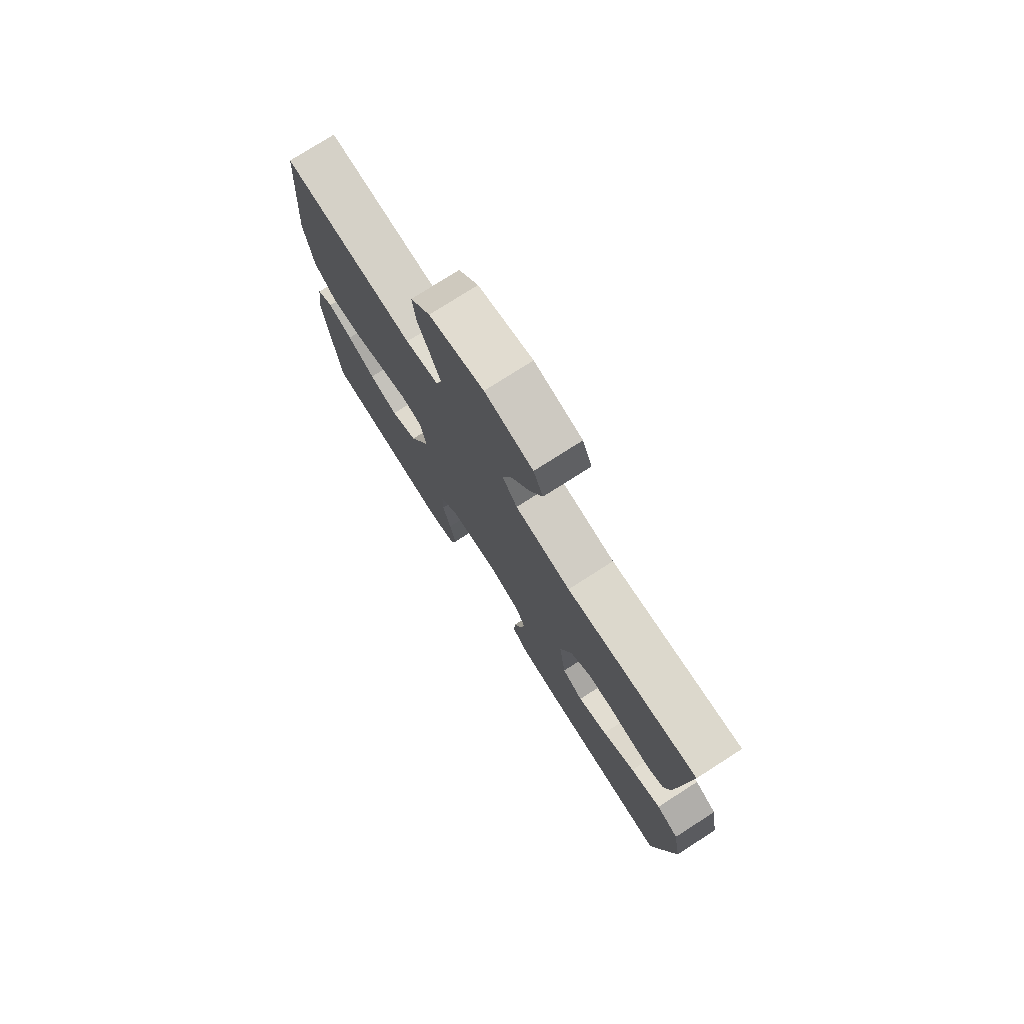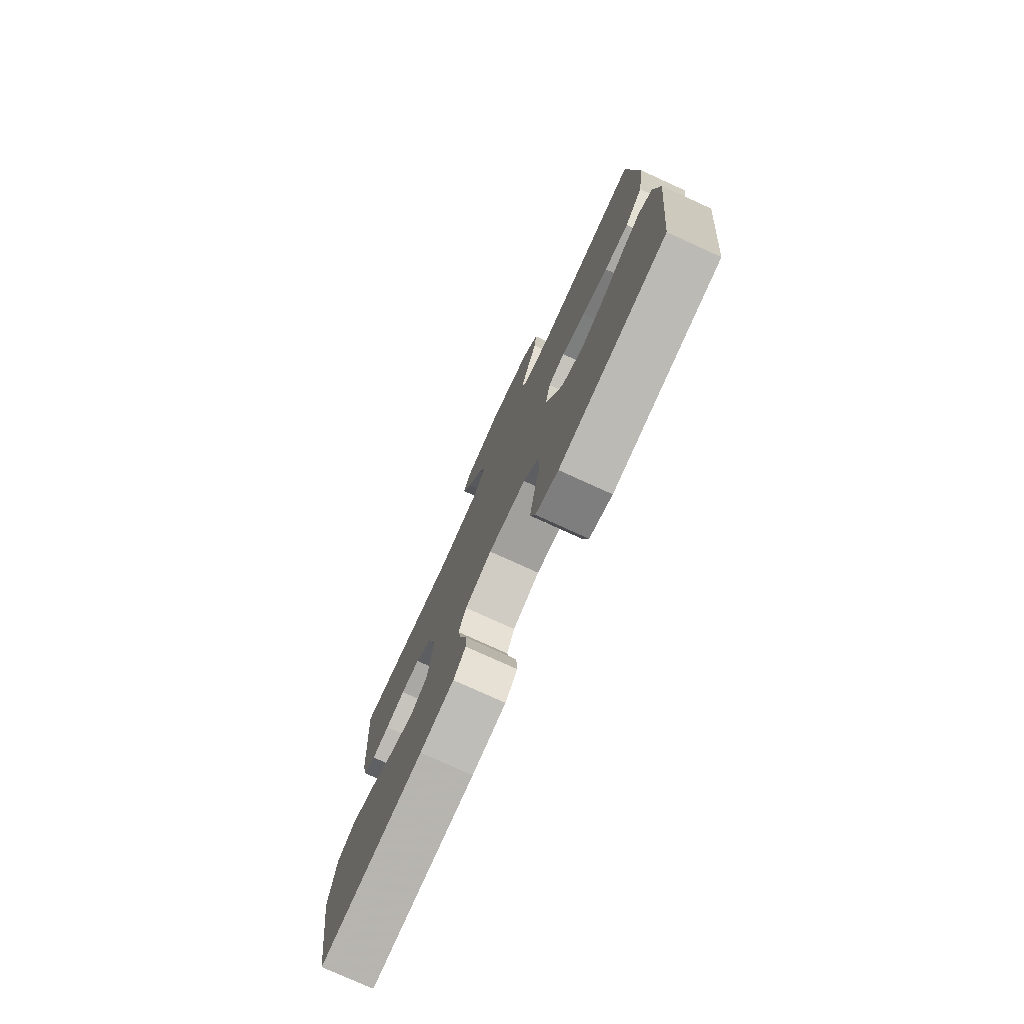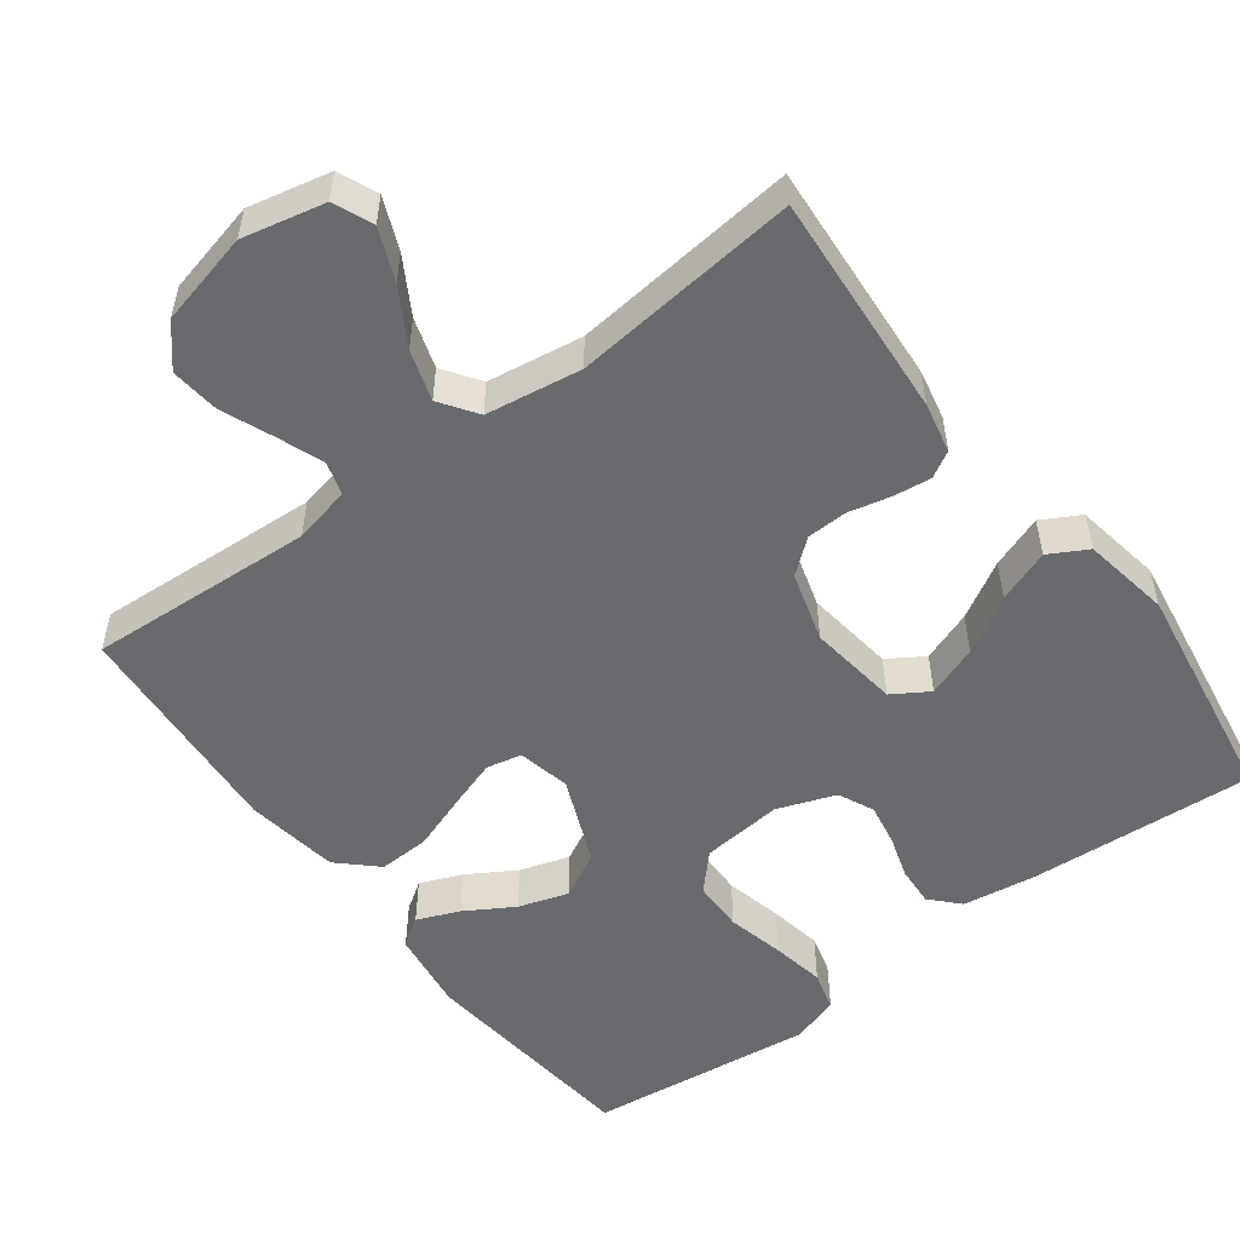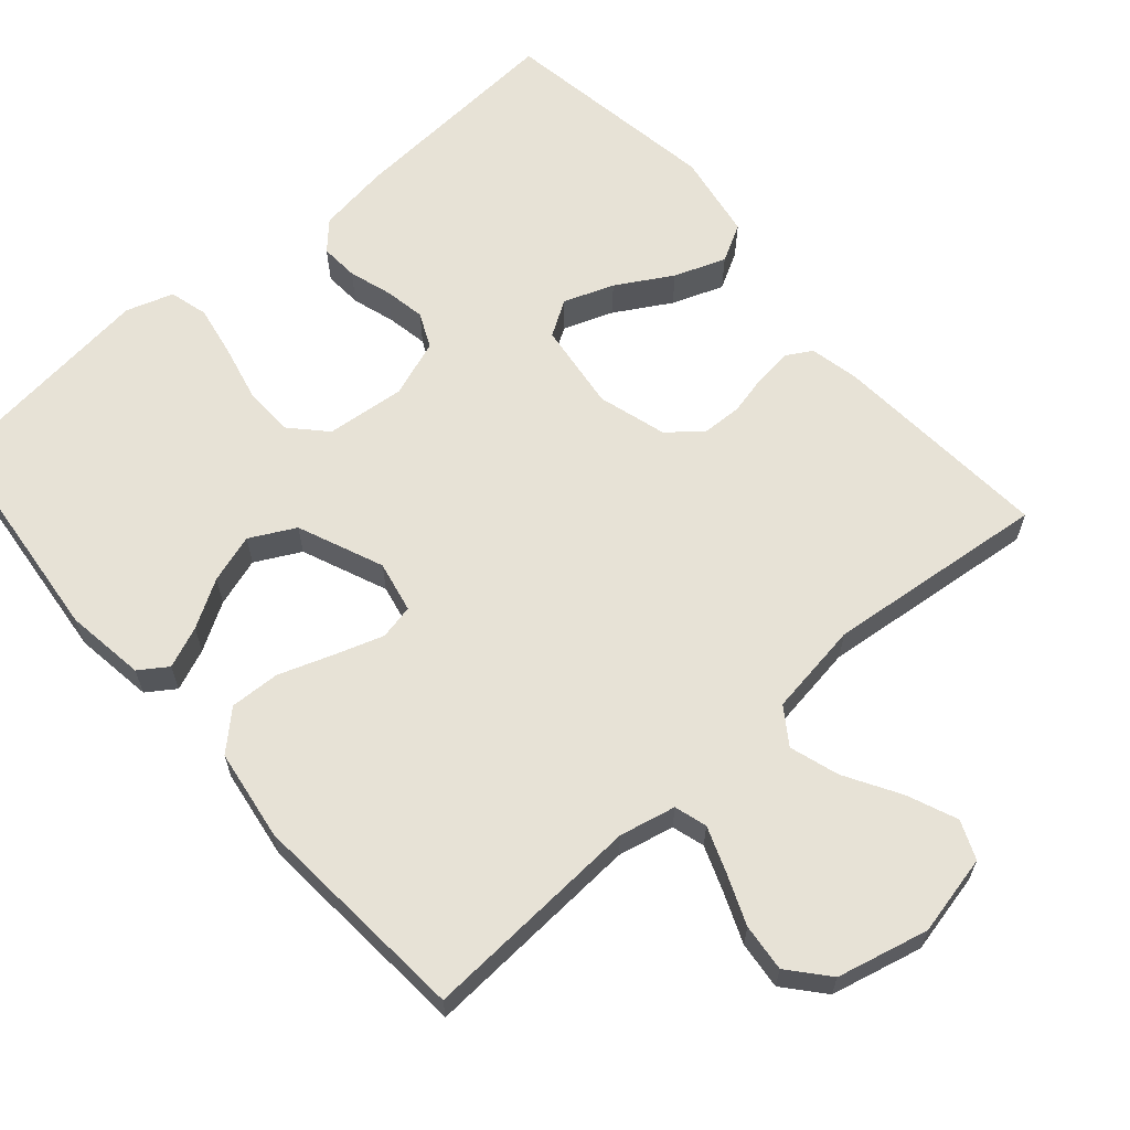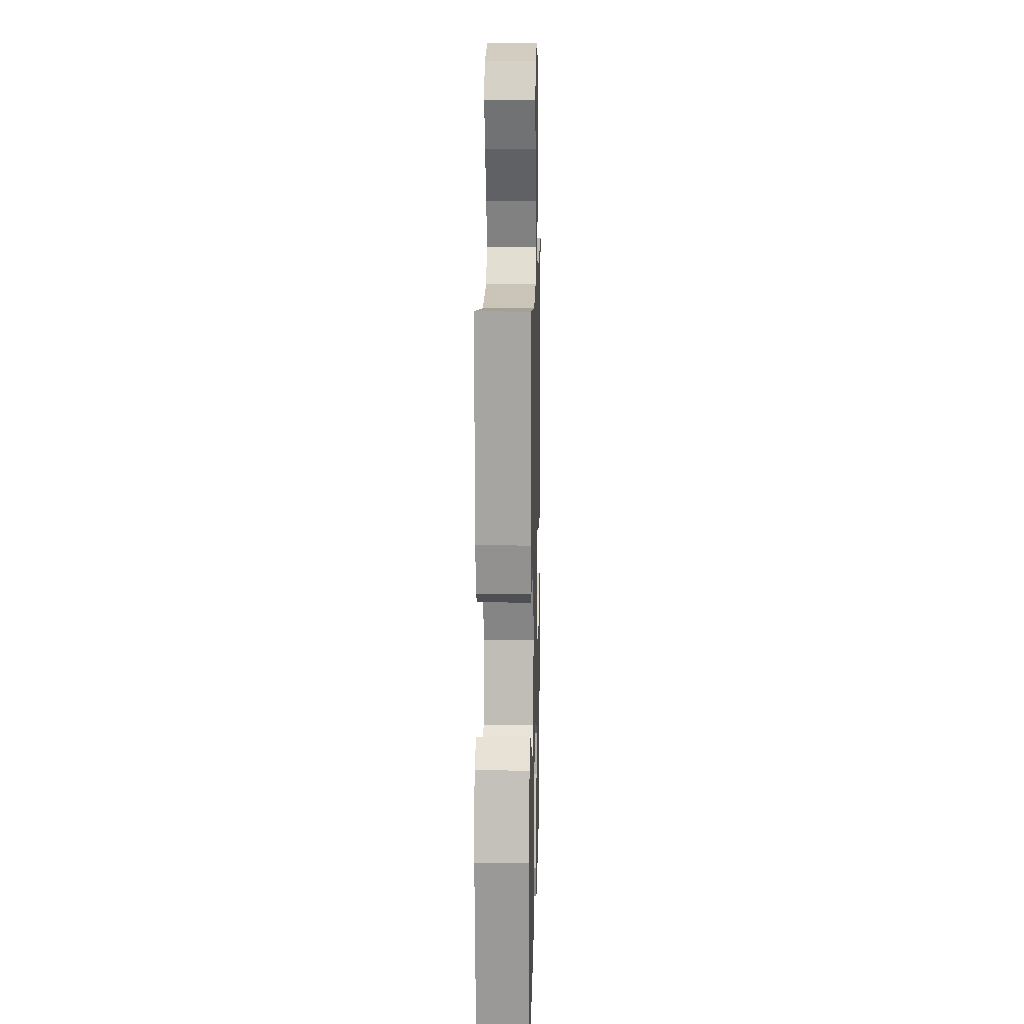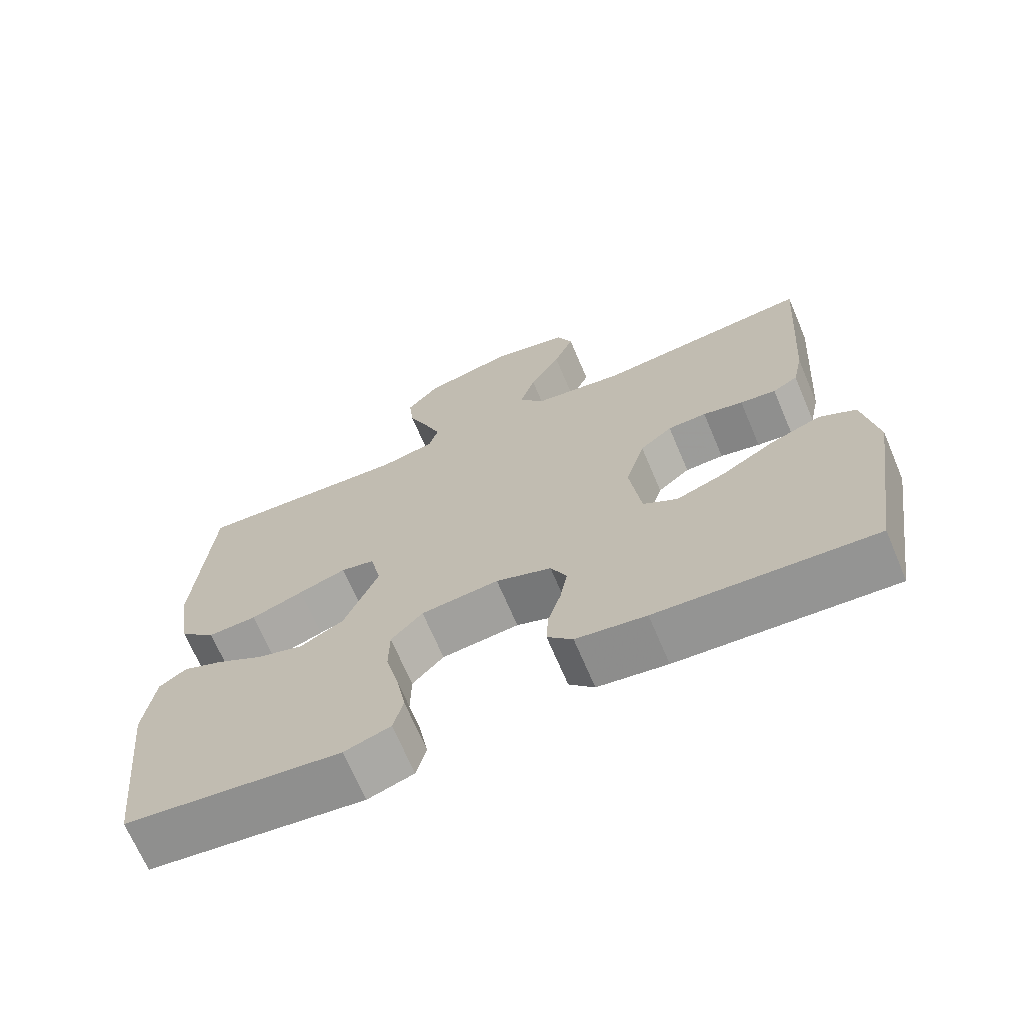
<metadata>
{"format":"obj","ext":"obj","renderer":"f3d","projection":"perspective","resolution":1024,"background":"white","views":[{"elev":76.7,"azim":57.4,"up":"+Z"},{"elev":-77.3,"azim":-114.5,"up":"+Z"},{"elev":-53.0,"azim":36.8,"up":"+Y"},{"elev":63.3,"azim":-41.2,"up":"+Y"},{"elev":12.0,"azim":91.4,"up":"+Z"},{"elev":-68.9,"azim":23.0,"up":"+Z"}]}
</metadata>
<code>
v 0.5 0.07 0.5
v 0.479 0.07 0.2
v 0.465 0.07 0.133
v 0.43 0.07 0.113
v 0.38 0.07 0.119
v 0.324 0.07 0.132
v 0.27 0.07 0.13
v 0.225 0.07 0.093
v 0.198 0.07 0
v 0.214 0.07 -0.12
v 0.262 0.07 -0.15
v 0.33 0.07 -0.125
v 0.405 0.07 -0.081
v 0.475 0.07 -0.055
v 0.526 0.07 -0.083
v 0.546 0.07 -0.2
v 0.5 0.07 -0.5
v 0.2 0.07 -0.481
v 0.103 0.07 -0.467
v 0.068 0.07 -0.43
v 0.071 0.07 -0.378
v 0.089 0.07 -0.32
v 0.099 0.07 -0.264
v 0.077 0.07 -0.217
v 0 0.07 -0.189
v -0.108 0.07 -0.2
v -0.152 0.07 -0.247
v -0.153 0.07 -0.315
v -0.135 0.07 -0.391
v -0.122 0.07 -0.462
v -0.136 0.07 -0.514
v -0.2 0.07 -0.535
v -0.5 0.07 -0.5
v -0.532 0.07 -0.2
v -0.517 0.07 -0.092
v -0.479 0.07 -0.066
v -0.423 0.07 -0.089
v -0.359 0.07 -0.127
v -0.293 0.07 -0.148
v -0.232 0.07 -0.116
v -0.184 0.07 0
v -0.199 0.07 0.07
v -0.246 0.07 0.08
v -0.312 0.07 0.058
v -0.385 0.07 0.032
v -0.453 0.07 0.029
v -0.503 0.07 0.076
v -0.522 0.07 0.2
v -0.5 0.07 0.5
v -0.2 0.07 0.483
v -0.124 0.07 0.5
v -0.111 0.07 0.544
v -0.134 0.07 0.605
v -0.162 0.07 0.673
v -0.169 0.07 0.738
v -0.124 0.07 0.791
v 0 0.07 0.821
v 0.109 0.07 0.797
v 0.131 0.07 0.745
v 0.103 0.07 0.677
v 0.06 0.07 0.603
v 0.039 0.07 0.536
v 0.073 0.07 0.487
v 0.2 0.07 0.468
v 0.5 0 0.5
v 0.479 0 0.2
v 0.465 0 0.133
v 0.43 0 0.113
v 0.38 0 0.119
v 0.324 0 0.132
v 0.27 0 0.13
v 0.225 0 0.093
v 0.198 0 0
v 0.214 0 -0.12
v 0.262 0 -0.15
v 0.33 0 -0.125
v 0.405 0 -0.081
v 0.475 0 -0.055
v 0.526 0 -0.083
v 0.546 0 -0.2
v 0.5 0 -0.5
v 0.2 0 -0.481
v 0.103 0 -0.467
v 0.068 0 -0.43
v 0.071 0 -0.378
v 0.089 0 -0.32
v 0.099 0 -0.264
v 0.077 0 -0.217
v 0 0 -0.189
v -0.108 0 -0.2
v -0.152 0 -0.247
v -0.153 0 -0.315
v -0.135 0 -0.391
v -0.122 0 -0.462
v -0.136 0 -0.514
v -0.2 0 -0.535
v -0.5 0 -0.5
v -0.532 0 -0.2
v -0.517 0 -0.092
v -0.479 0 -0.066
v -0.423 0 -0.089
v -0.359 0 -0.127
v -0.293 0 -0.148
v -0.232 0 -0.116
v -0.184 0 0
v -0.199 0 0.07
v -0.246 0 0.08
v -0.312 0 0.058
v -0.385 0 0.032
v -0.453 0 0.029
v -0.503 0 0.076
v -0.522 0 0.2
v -0.5 0 0.5
v -0.2 0 0.483
v -0.124 0 0.5
v -0.111 0 0.544
v -0.134 0 0.605
v -0.162 0 0.673
v -0.169 0 0.738
v -0.124 0 0.791
v 0 0 0.821
v 0.109 0 0.797
v 0.131 0 0.745
v 0.103 0 0.677
v 0.06 0 0.603
v 0.039 0 0.536
v 0.073 0 0.487
v 0.2 0 0.468
f 58 59 60 61
f 58 61 62
f 57 58 62
f 56 57 62
f 53 54 55 56
f 52 53 56 62
f 51 52 62 63
f 47 48 49 50
f 44 45 46 47
f 43 44 47 50
f 42 43 50 51
f 35 36 37 38
f 35 38 39
f 34 35 39
f 33 34 39
f 32 33 39 40
f 28 29 30 31
f 28 31 32 40
f 19 20 21 22
f 19 22 23
f 18 19 23
f 17 18 23
f 16 17 23 24
f 12 13 14 15
f 11 12 15 16
f 3 4 5 6
f 1 2 3 6
f 64 1 6 7
f 63 64 7 8
f 41 42 51 63
f 41 63 8 9
f 27 28 40 41
f 26 27 41
f 25 26 41 9
f 11 16 24 25
f 10 11 25
f 9 10 25
f 125 124 123 122
f 126 125 122
f 126 122 121
f 126 121 120
f 120 119 118 117
f 126 120 117 116
f 127 126 116 115
f 114 113 112 111
f 111 110 109 108
f 114 111 108 107
f 115 114 107 106
f 102 101 100 99
f 103 102 99
f 103 99 98
f 103 98 97
f 104 103 97 96
f 95 94 93 92
f 104 96 95 92
f 86 85 84 83
f 87 86 83
f 87 83 82
f 87 82 81
f 88 87 81 80
f 79 78 77 76
f 80 79 76 75
f 70 69 68 67
f 70 67 66 65
f 71 70 65 128
f 72 71 128 127
f 127 115 106 105
f 73 72 127 105
f 105 104 92 91
f 105 91 90
f 73 105 90 89
f 89 88 80 75
f 89 75 74
f 89 74 73
f 1 65 66 2
f 2 66 67 3
f 3 67 68 4
f 4 68 69 5
f 5 69 70 6
f 6 70 71 7
f 7 71 72 8
f 8 72 73 9
f 9 73 74 10
f 10 74 75 11
f 11 75 76 12
f 12 76 77 13
f 13 77 78 14
f 14 78 79 15
f 15 79 80 16
f 16 80 81 17
f 17 81 82 18
f 18 82 83 19
f 19 83 84 20
f 20 84 85 21
f 21 85 86 22
f 22 86 87 23
f 23 87 88 24
f 24 88 89 25
f 25 89 90 26
f 26 90 91 27
f 27 91 92 28
f 28 92 93 29
f 29 93 94 30
f 30 94 95 31
f 31 95 96 32
f 32 96 97 33
f 33 97 98 34
f 34 98 99 35
f 35 99 100 36
f 36 100 101 37
f 37 101 102 38
f 38 102 103 39
f 39 103 104 40
f 40 104 105 41
f 41 105 106 42
f 42 106 107 43
f 43 107 108 44
f 44 108 109 45
f 45 109 110 46
f 46 110 111 47
f 47 111 112 48
f 48 112 113 49
f 49 113 114 50
f 50 114 115 51
f 51 115 116 52
f 52 116 117 53
f 53 117 118 54
f 54 118 119 55
f 55 119 120 56
f 56 120 121 57
f 57 121 122 58
f 58 122 123 59
f 59 123 124 60
f 60 124 125 61
f 61 125 126 62
f 62 126 127 63
f 63 127 128 64
f 64 128 65 1

</code>
